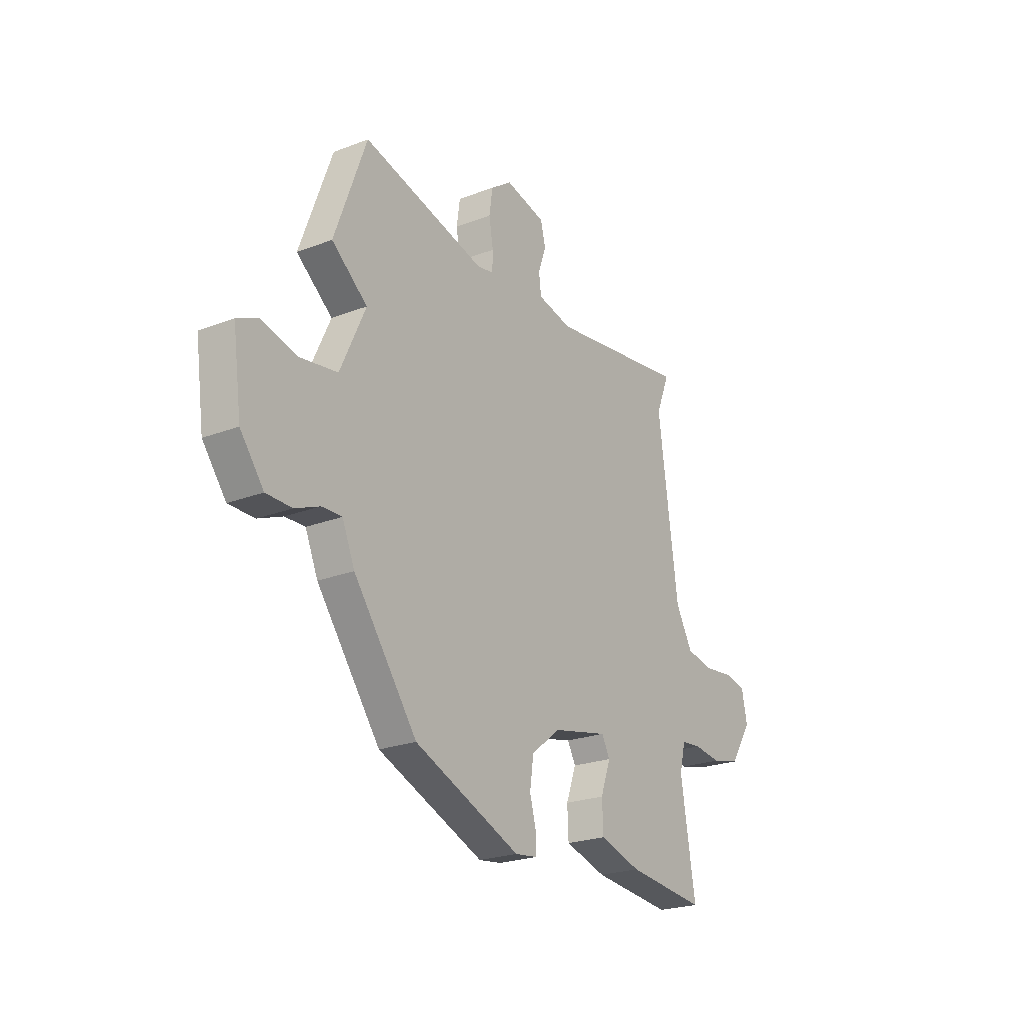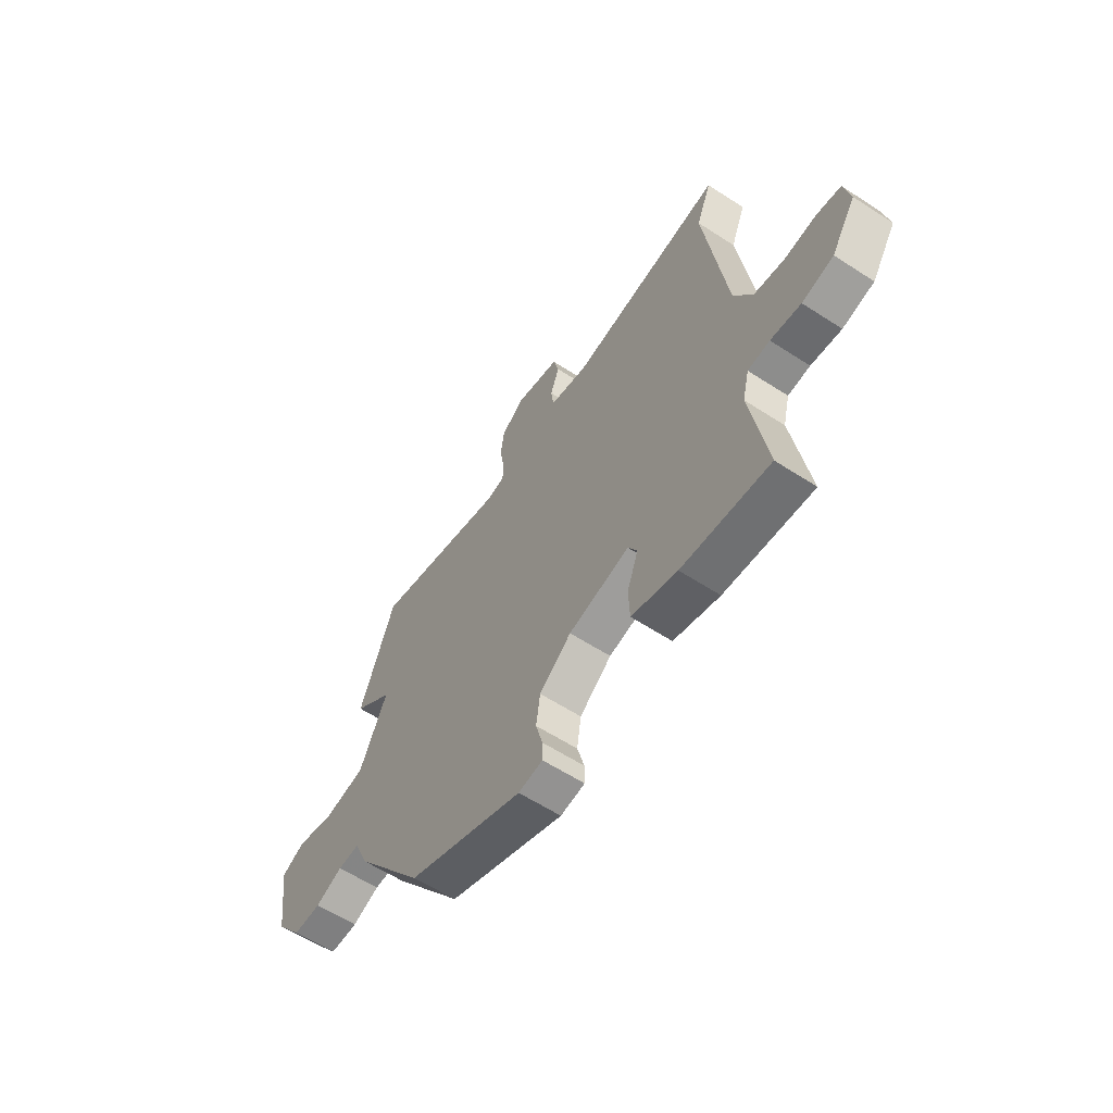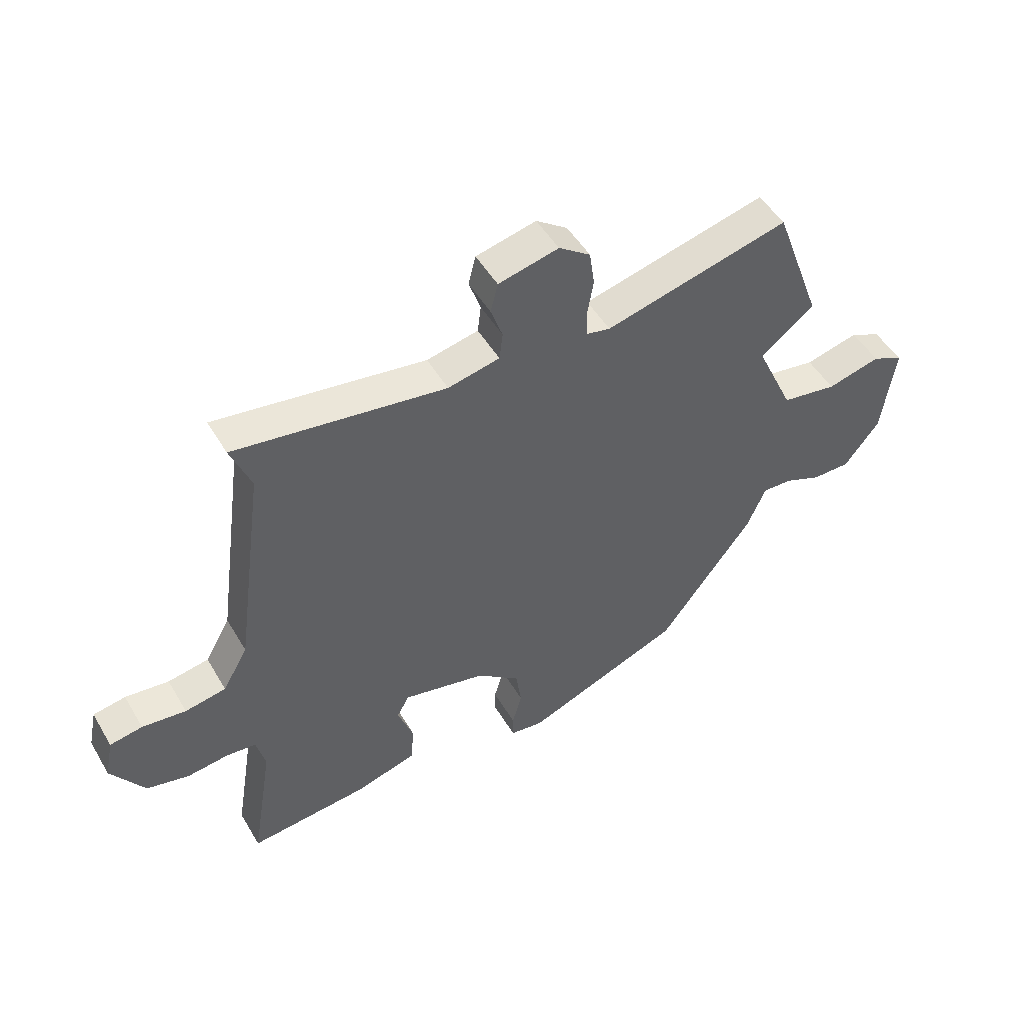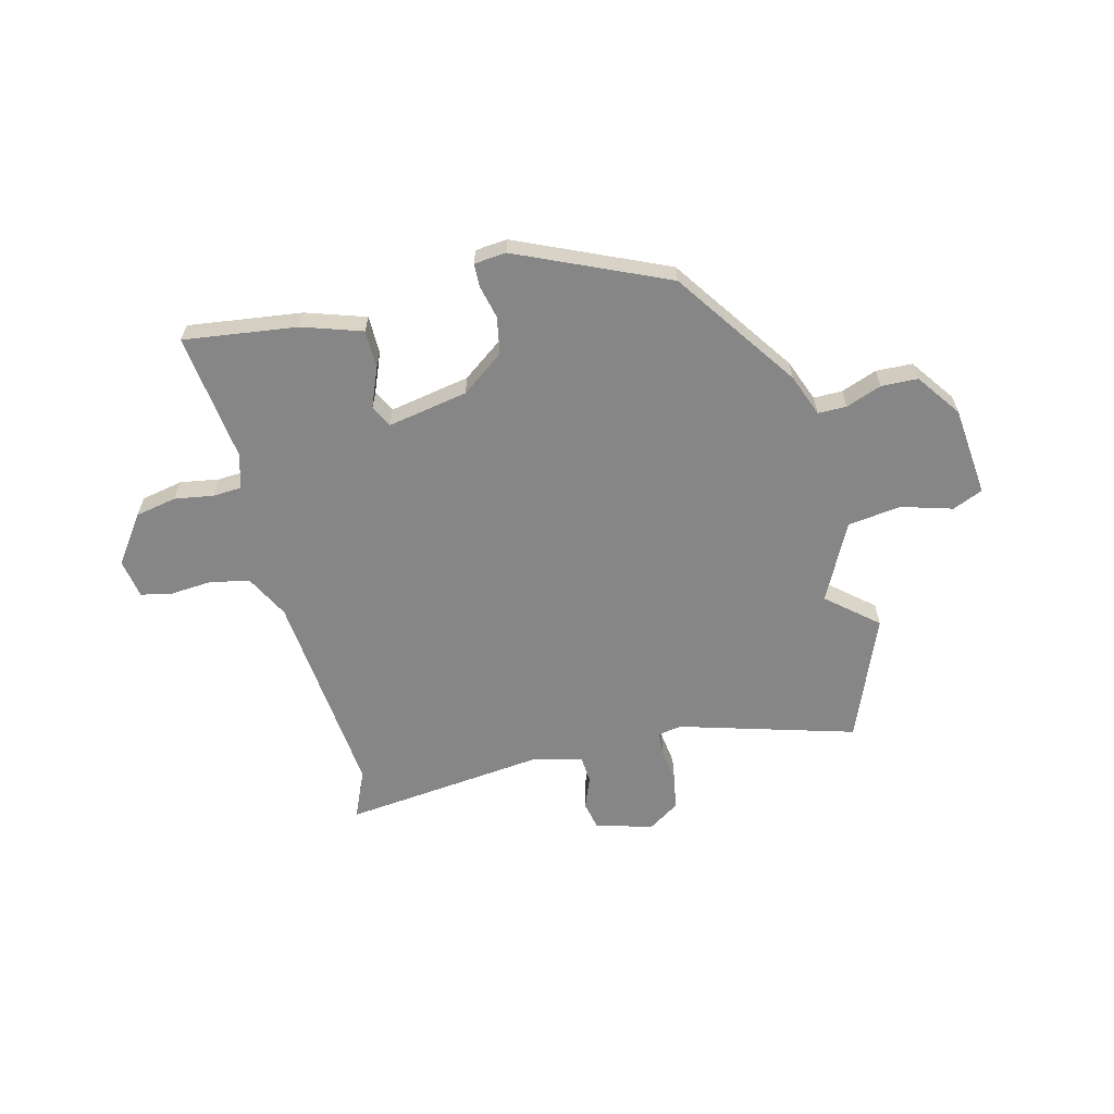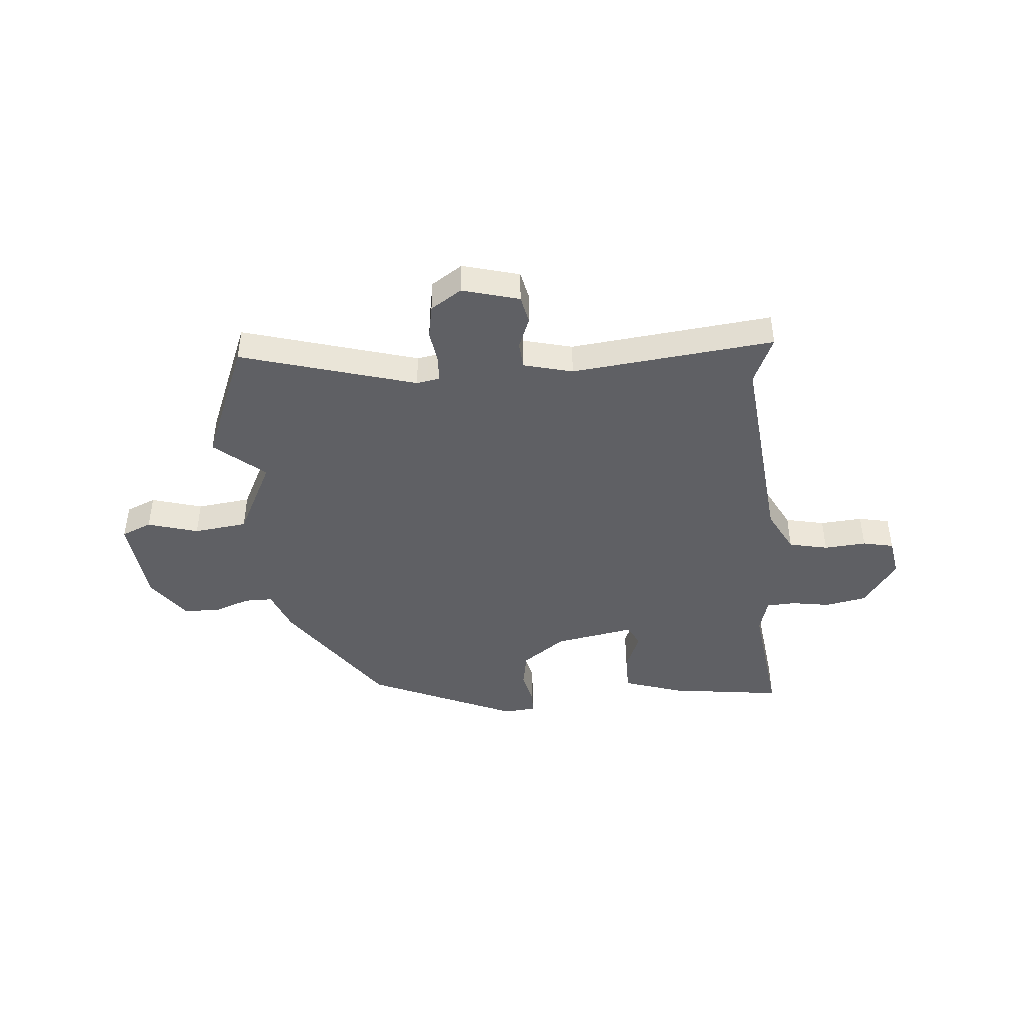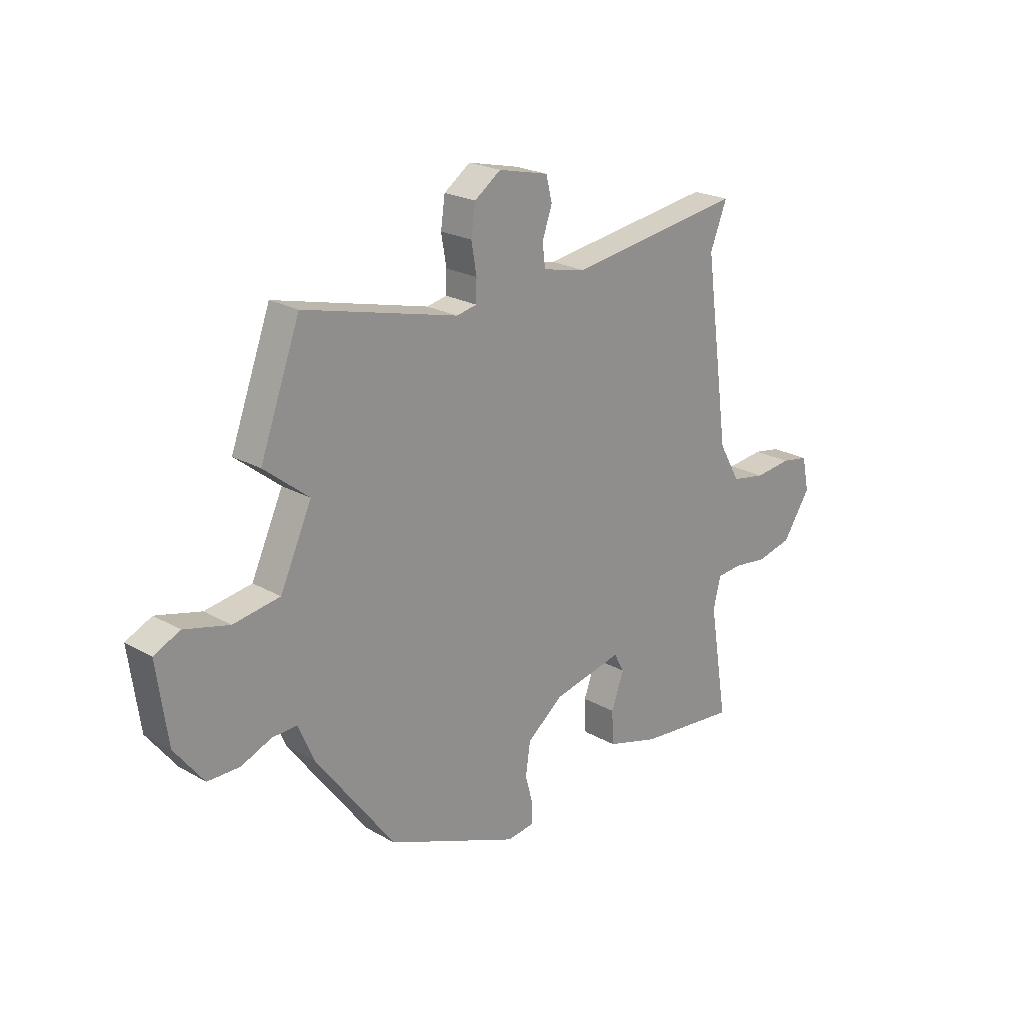
<metadata>
{"format":"obj","ext":"obj","renderer":"f3d","projection":"perspective","resolution":1024,"background":"white","views":[{"elev":-23.4,"azim":-57.1,"up":"+Z"},{"elev":-59.7,"azim":56.3,"up":"+Z"},{"elev":49.6,"azim":150.4,"up":"+Z"},{"elev":-62.2,"azim":-168.0,"up":"+Y"},{"elev":-43.7,"azim":2.8,"up":"+Y"},{"elev":22.3,"azim":-45.3,"up":"+Z"}]}
</metadata>
<code>
v 0.516 0.07 0.54
v 0.48 0.07 0.449
v 0.533 0.07 0.063
v 0.578 0.07 -0.016
v 0.651 0.07 -0.029
v 0.729 0.07 -0.02
v 0.787 0.07 -0.03
v 0.802 0.07 -0.102
v 0.743 0.07 -0.192
v 0.667 0.07 -0.21
v 0.594 0.07 -0.201
v 0.541 0.07 -0.206
v 0.525 0.07 -0.271
v 0.564 0.07 -0.508
v 0.352 0.07 -0.488
v 0.241 0.07 -0.456
v 0.238 0.07 -0.385
v 0.265 0.07 -0.311
v 0.243 0.07 -0.271
v 0.095 0.07 -0.304
v 0.018 0.07 -0.365
v 0.008 0.07 -0.434
v 0.025 0.07 -0.496
v 0.025 0.07 -0.538
v -0.034 0.07 -0.546
v -0.315 0.07 -0.434
v -0.483 0.07 -0.211
v -0.516 0.07 -0.134
v -0.569 0.07 -0.136
v -0.634 0.07 -0.163
v -0.702 0.07 -0.163
v -0.764 0.07 -0.083
v -0.787 0.07 0.082
v -0.732 0.07 0.108
v -0.637 0.07 0.084
v -0.538 0.07 0.1
v -0.471 0.07 0.246
v -0.566 0.07 0.321
v -0.481 0.07 0.552
v -0.153 0.07 0.47
v -0.11 0.07 0.479
v -0.109 0.07 0.525
v -0.12 0.07 0.589
v -0.111 0.07 0.651
v -0.055 0.07 0.691
v 0.052 0.07 0.666
v 0.065 0.07 0.614
v 0.044 0.07 0.554
v 0.05 0.07 0.505
v 0.142 0.07 0.485
v 0.516 0 0.54
v 0.48 0 0.449
v 0.533 0 0.063
v 0.578 0 -0.016
v 0.651 0 -0.029
v 0.729 0 -0.02
v 0.787 0 -0.03
v 0.802 0 -0.102
v 0.743 0 -0.192
v 0.667 0 -0.21
v 0.594 0 -0.201
v 0.541 0 -0.206
v 0.525 0 -0.271
v 0.564 0 -0.508
v 0.352 0 -0.488
v 0.241 0 -0.456
v 0.238 0 -0.385
v 0.265 0 -0.311
v 0.243 0 -0.271
v 0.095 0 -0.304
v 0.018 0 -0.365
v 0.008 0 -0.434
v 0.025 0 -0.496
v 0.025 0 -0.538
v -0.034 0 -0.546
v -0.315 0 -0.434
v -0.483 0 -0.211
v -0.516 0 -0.134
v -0.569 0 -0.136
v -0.634 0 -0.163
v -0.702 0 -0.163
v -0.764 0 -0.083
v -0.787 0 0.082
v -0.732 0 0.108
v -0.637 0 0.084
v -0.538 0 0.1
v -0.471 0 0.246
v -0.566 0 0.321
v -0.481 0 0.552
v -0.153 0 0.47
v -0.11 0 0.479
v -0.109 0 0.525
v -0.12 0 0.589
v -0.111 0 0.651
v -0.055 0 0.691
v 0.052 0 0.666
v 0.065 0 0.614
v 0.044 0 0.554
v 0.05 0 0.505
v 0.142 0 0.485
f 46 47 48
f 45 46 48
f 44 45 48
f 43 44 48
f 42 43 48
f 41 42 48 49
f 40 41 49 50
f 37 38 39 40
f 36 37 40 50
f 33 34 35
f 32 33 35
f 31 32 35
f 30 31 35
f 29 30 35
f 28 29 35 36
f 27 28 36
f 26 27 36
f 25 26 36
f 24 25 36
f 23 24 36
f 22 23 36
f 21 22 36
f 50 1 2
f 36 50 2
f 21 36 2
f 20 21 2
f 16 17 18
f 15 16 18
f 14 15 18
f 13 14 18
f 12 13 18 19
f 9 10 11
f 8 9 11
f 7 8 11
f 6 7 11
f 5 6 11
f 4 5 11 12
f 3 4 12 19
f 2 3 19 20
f 98 97 96
f 98 96 95
f 98 95 94
f 98 94 93
f 98 93 92
f 99 98 92 91
f 100 99 91 90
f 90 89 88 87
f 100 90 87 86
f 85 84 83
f 85 83 82
f 85 82 81
f 85 81 80
f 85 80 79
f 86 85 79 78
f 86 78 77
f 86 77 76
f 86 76 75
f 86 75 74
f 86 74 73
f 86 73 72
f 86 72 71
f 52 51 100
f 52 100 86
f 52 86 71
f 52 71 70
f 68 67 66
f 68 66 65
f 68 65 64
f 68 64 63
f 69 68 63 62
f 61 60 59
f 61 59 58
f 61 58 57
f 61 57 56
f 61 56 55
f 62 61 55 54
f 69 62 54 53
f 70 69 53 52
f 1 51 52 2
f 2 52 53 3
f 3 53 54 4
f 4 54 55 5
f 5 55 56 6
f 6 56 57 7
f 7 57 58 8
f 8 58 59 9
f 9 59 60 10
f 10 60 61 11
f 11 61 62 12
f 12 62 63 13
f 13 63 64 14
f 14 64 65 15
f 15 65 66 16
f 16 66 67 17
f 17 67 68 18
f 18 68 69 19
f 19 69 70 20
f 20 70 71 21
f 21 71 72 22
f 22 72 73 23
f 23 73 74 24
f 24 74 75 25
f 25 75 76 26
f 26 76 77 27
f 27 77 78 28
f 28 78 79 29
f 29 79 80 30
f 30 80 81 31
f 31 81 82 32
f 32 82 83 33
f 33 83 84 34
f 34 84 85 35
f 35 85 86 36
f 36 86 87 37
f 37 87 88 38
f 38 88 89 39
f 39 89 90 40
f 40 90 91 41
f 41 91 92 42
f 42 92 93 43
f 43 93 94 44
f 44 94 95 45
f 45 95 96 46
f 46 96 97 47
f 47 97 98 48
f 48 98 99 49
f 49 99 100 50
f 50 100 51 1

</code>
